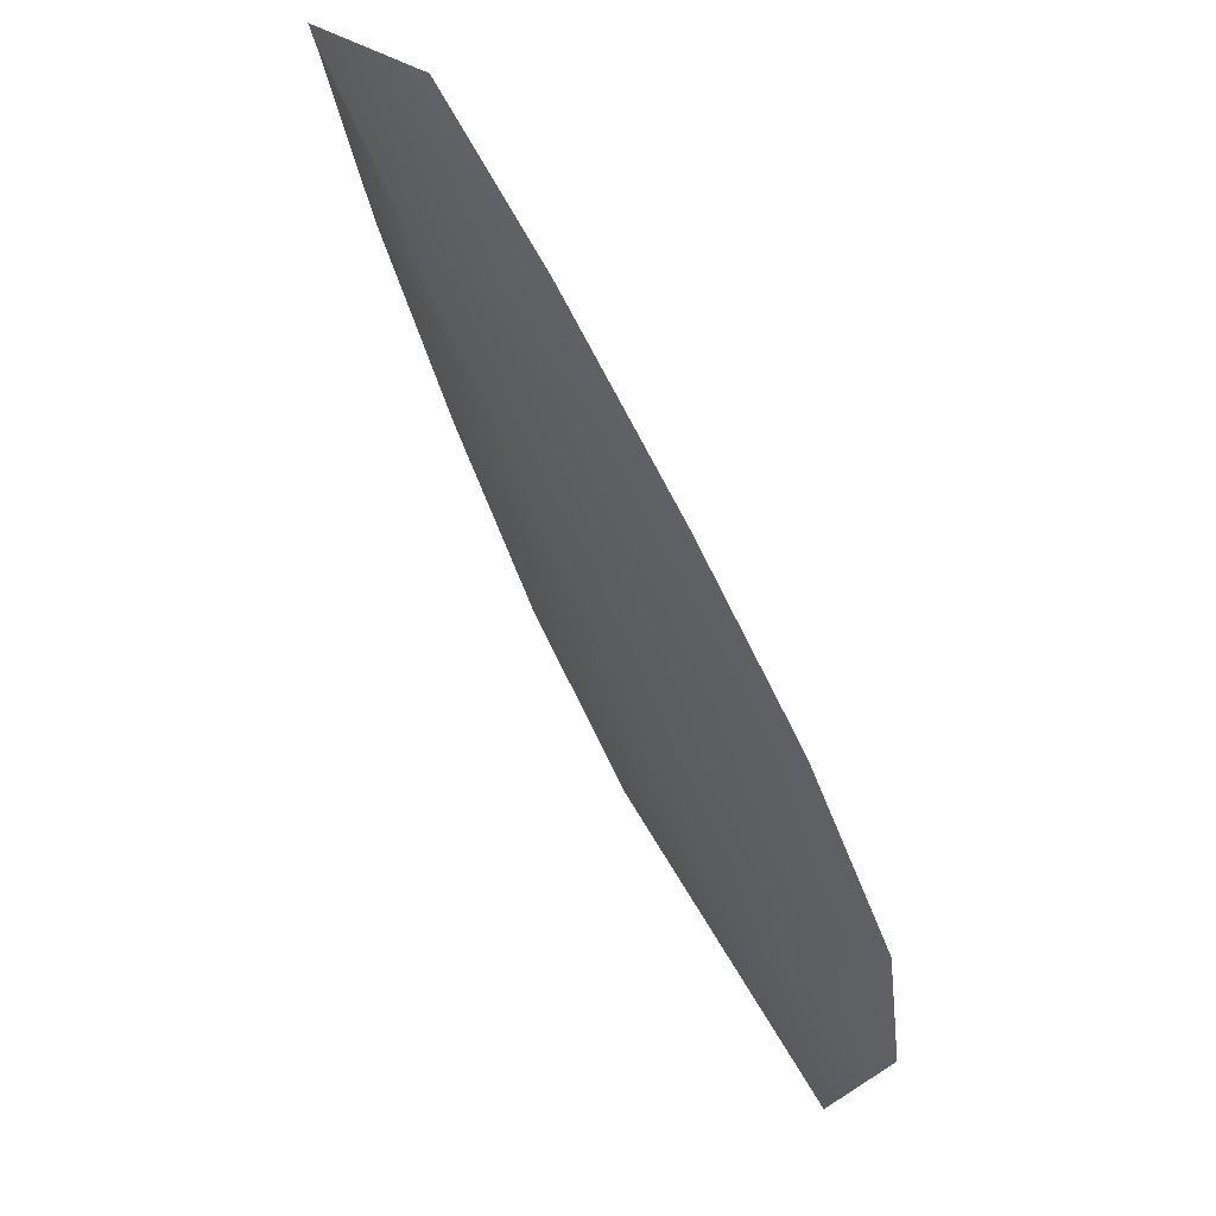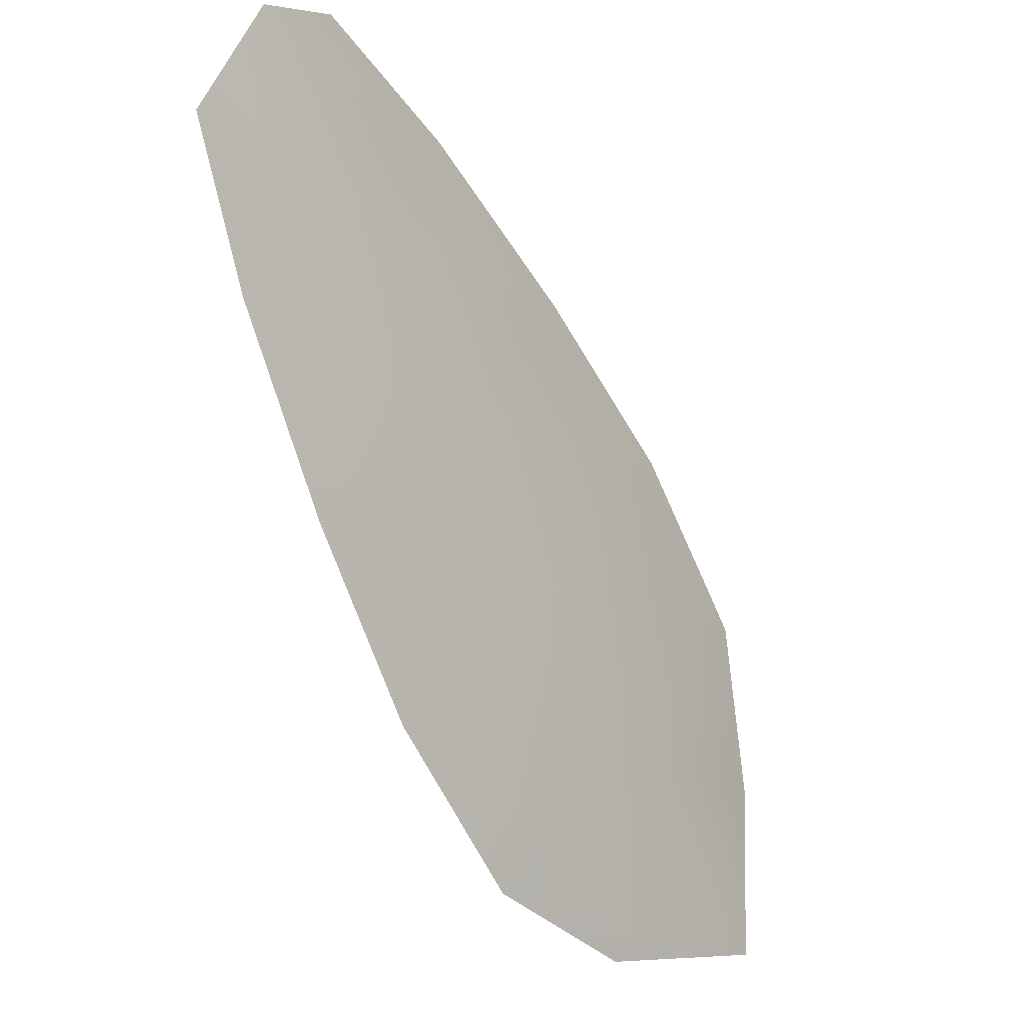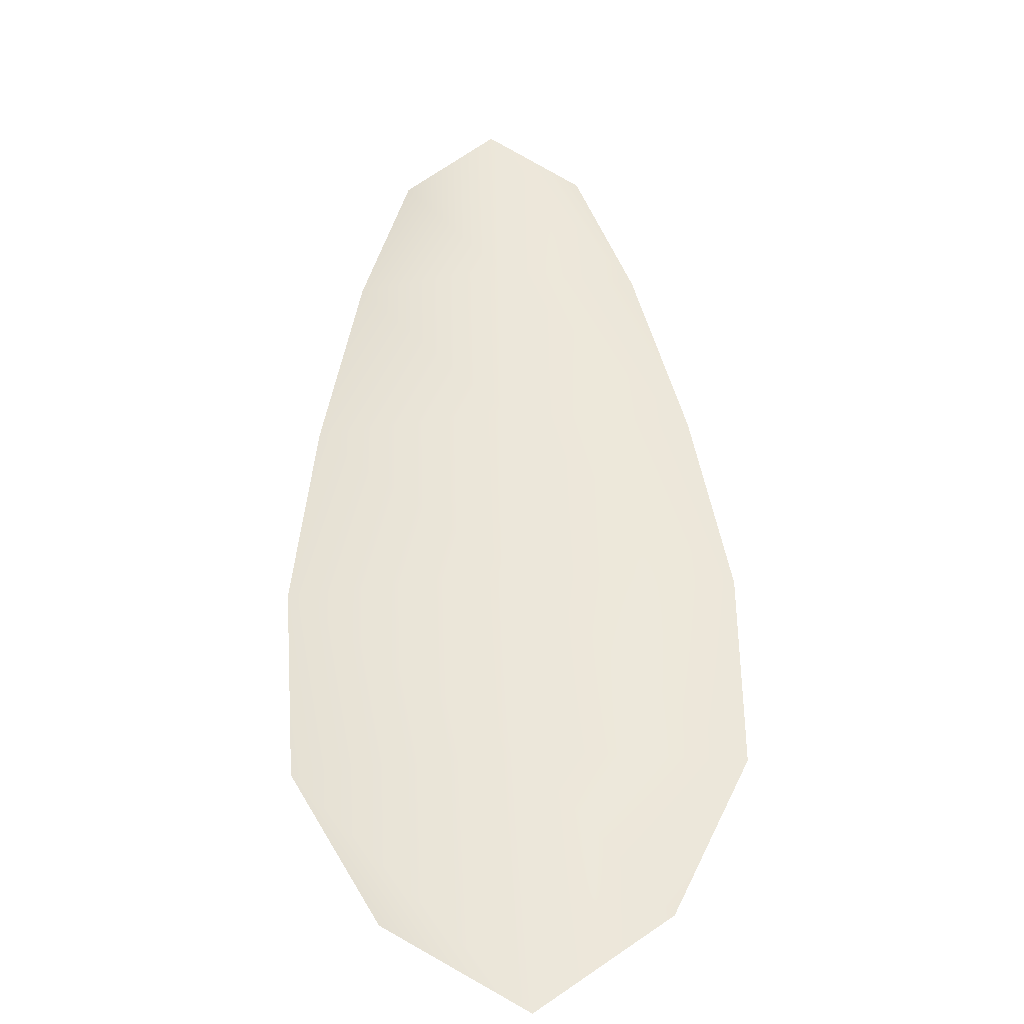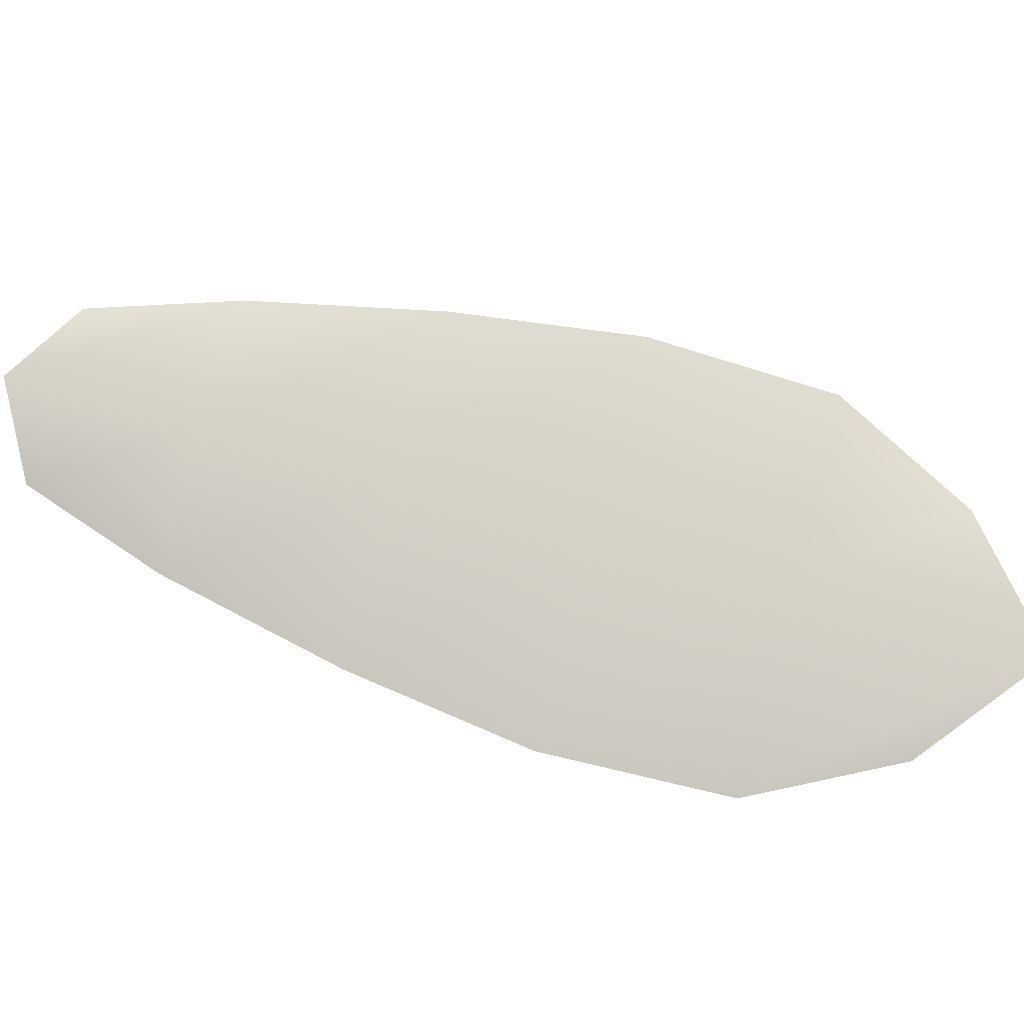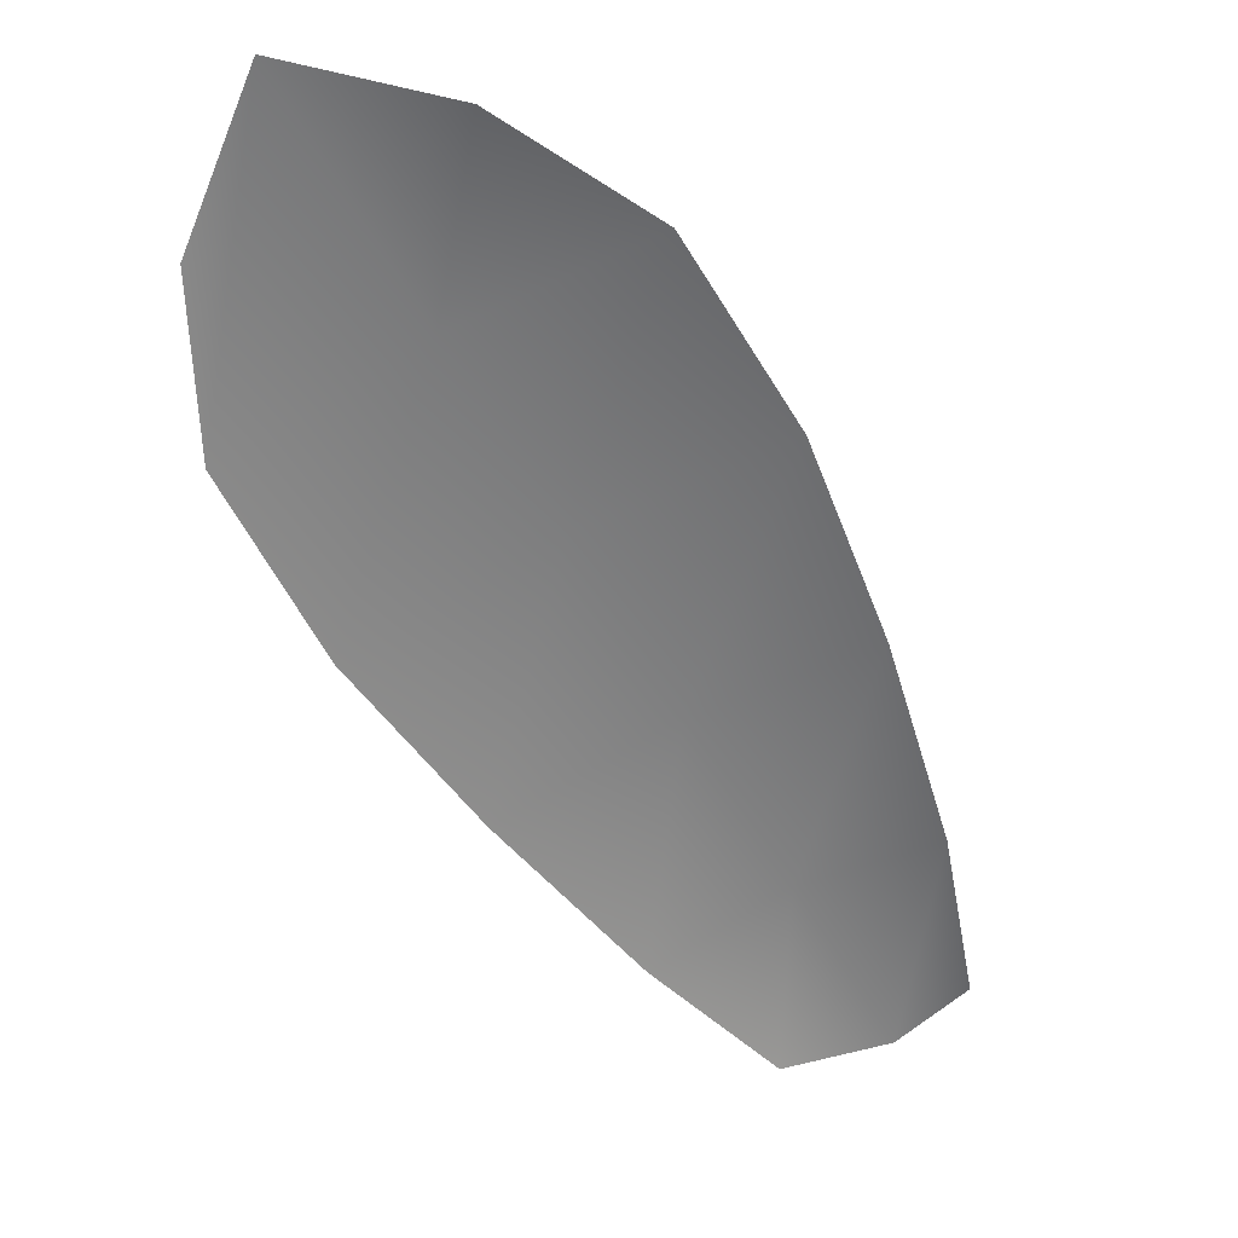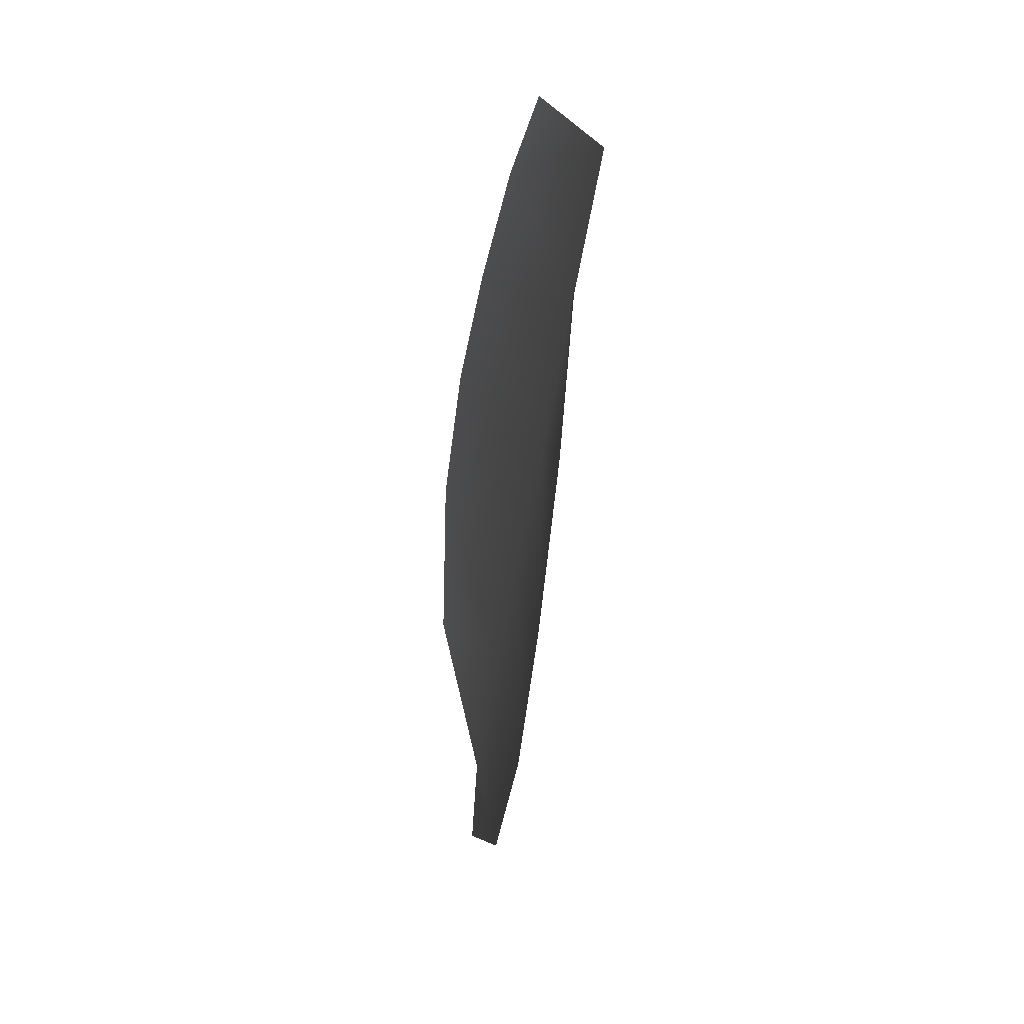
<metadata>
{"format":"obj","ext":"obj","renderer":"f3d","projection":"perspective","resolution":1024,"background":"white","views":[{"elev":61.2,"azim":51.7,"up":"+Y"},{"elev":-4.9,"azim":-46.0,"up":"+Y"},{"elev":52.0,"azim":35.2,"up":"+Z"},{"elev":78.7,"azim":-37.3,"up":"+Z"},{"elev":-59.1,"azim":66.4,"up":"+Z"},{"elev":21.0,"azim":-99.7,"up":"+Y"}]}
</metadata>
<code>
o feather_flight_tertiary_035
v 0.2018 0.1409 0.02946
v 0.1997 0.1393 0.02946
v 0.2099 0.1311 0.02946
v 0.207 0.1289 0.02946
v 0.2003 0.1407 0.02989
v 0.2093 0.1289 0.02989
v 0.2037 0.1397 0.02946
v 0.2058 0.1378 0.02946
v 0.2078 0.1358 0.02946
v 0.2095 0.1335 0.02946
v 0.2048 0.13 0.02946
v 0.2031 0.1321 0.02946
v 0.2017 0.1346 0.02946
v 0.2004 0.1372 0.02946
v 0.202 0.1384 0.02989
v 0.2037 0.1362 0.02989
v 0.2055 0.134 0.02989
v 0.2072 0.1317 0.02989
f 18 10 3 6
f 11 18 6 4
f 5 1 7 15
f 15 7 8 16
f 16 8 9 17
f 17 9 10 18
f 2 5 15 14
f 14 15 16 13
f 13 16 17 12
f 12 17 18 11

</code>
